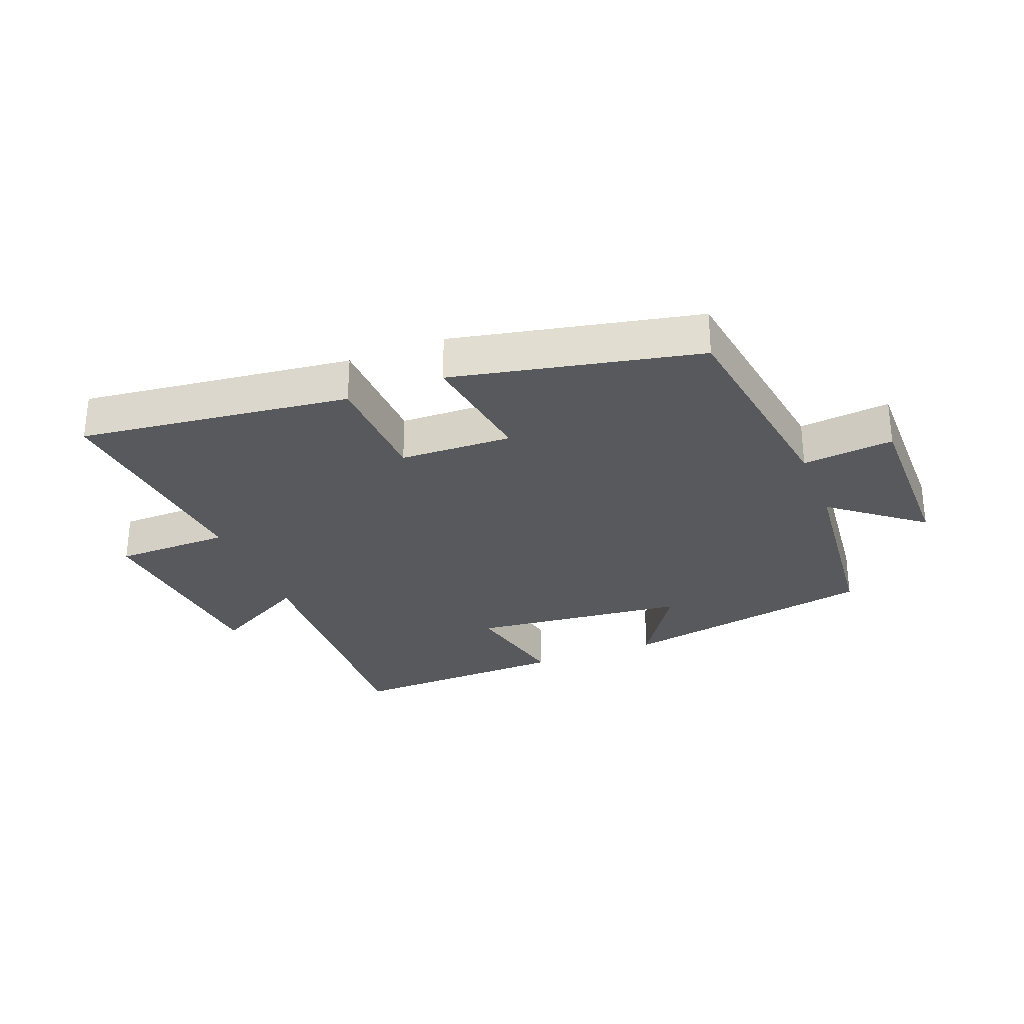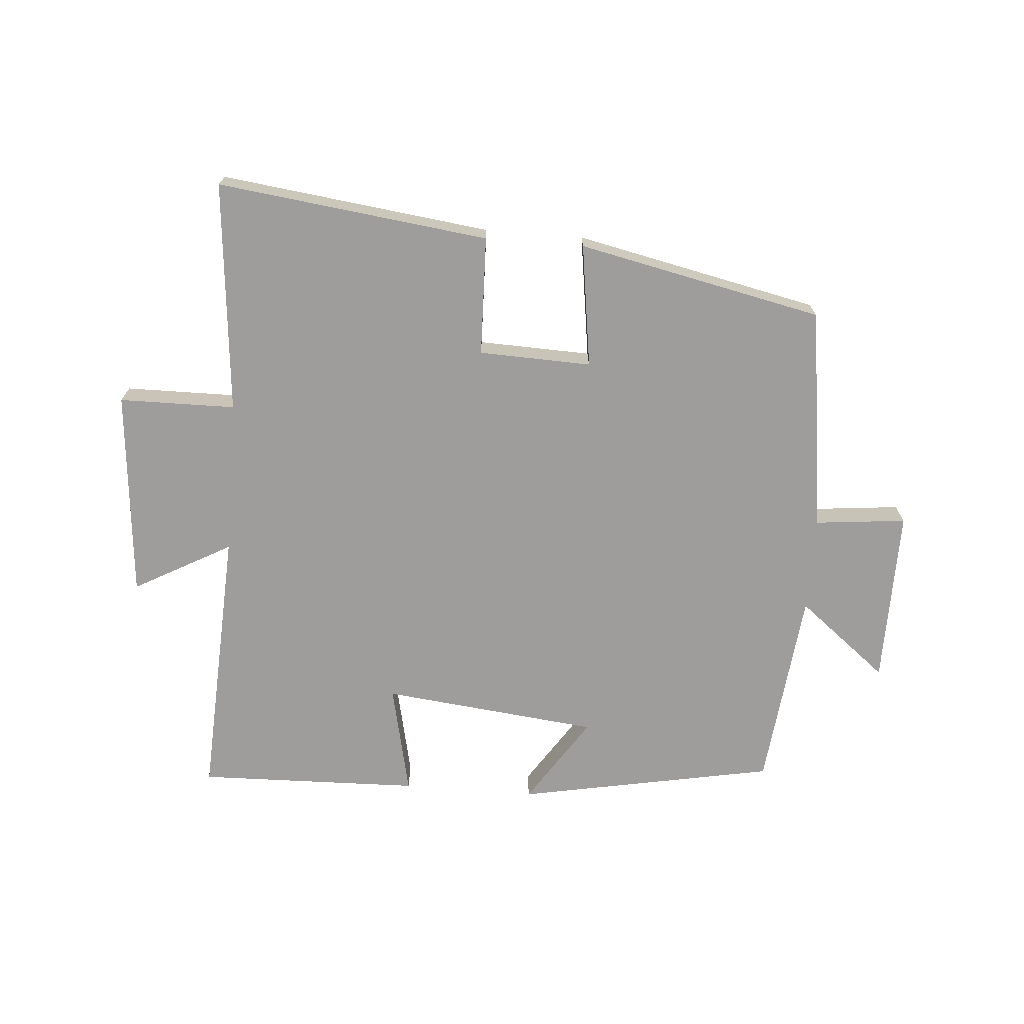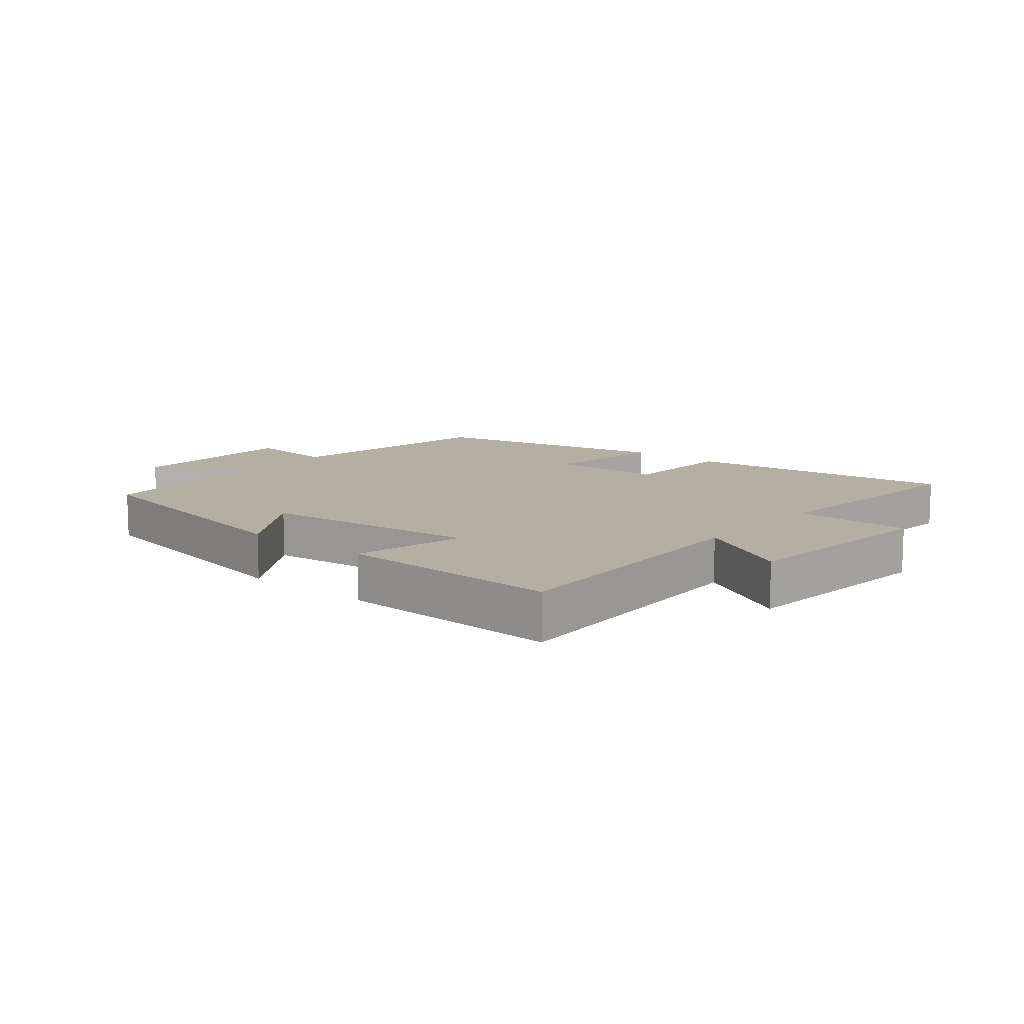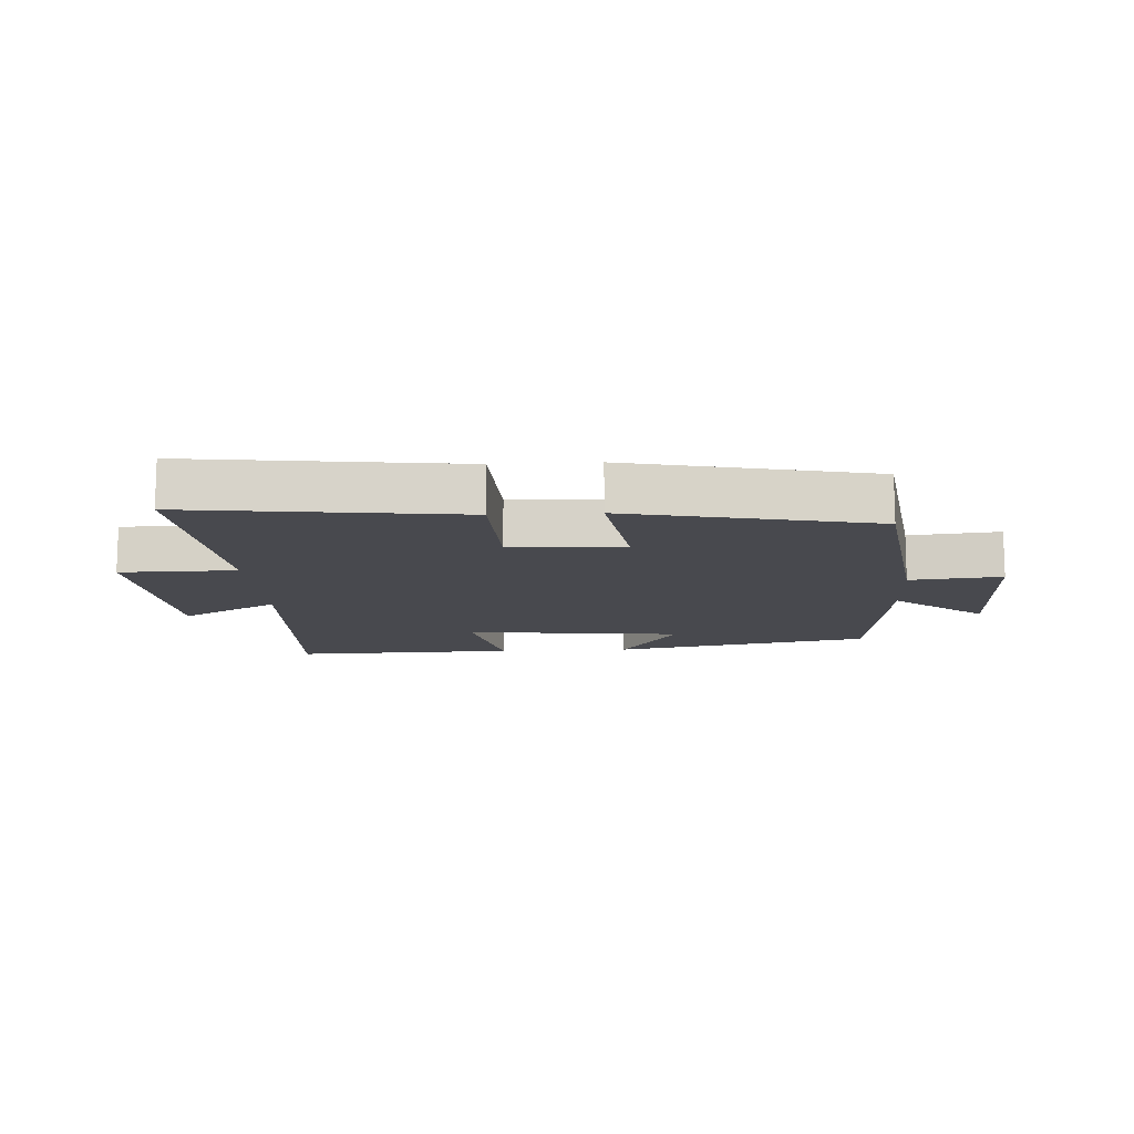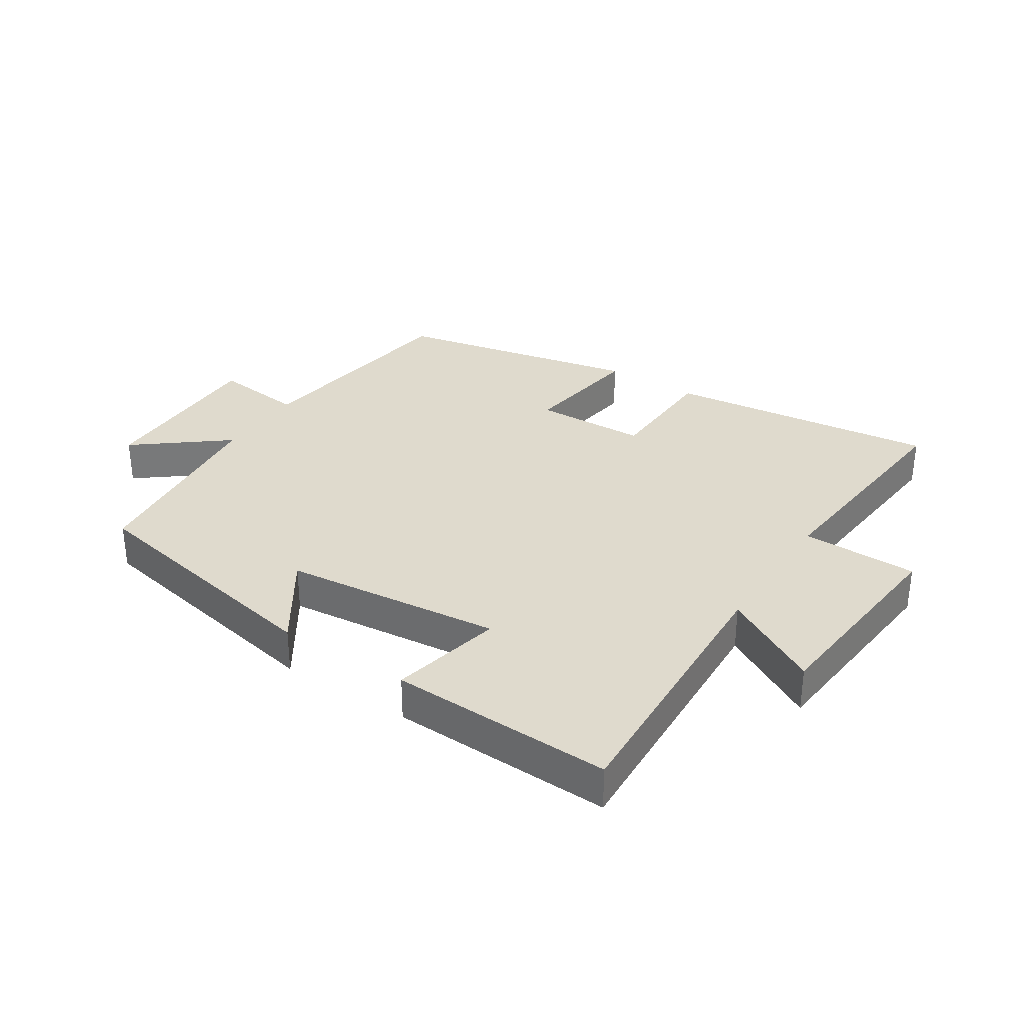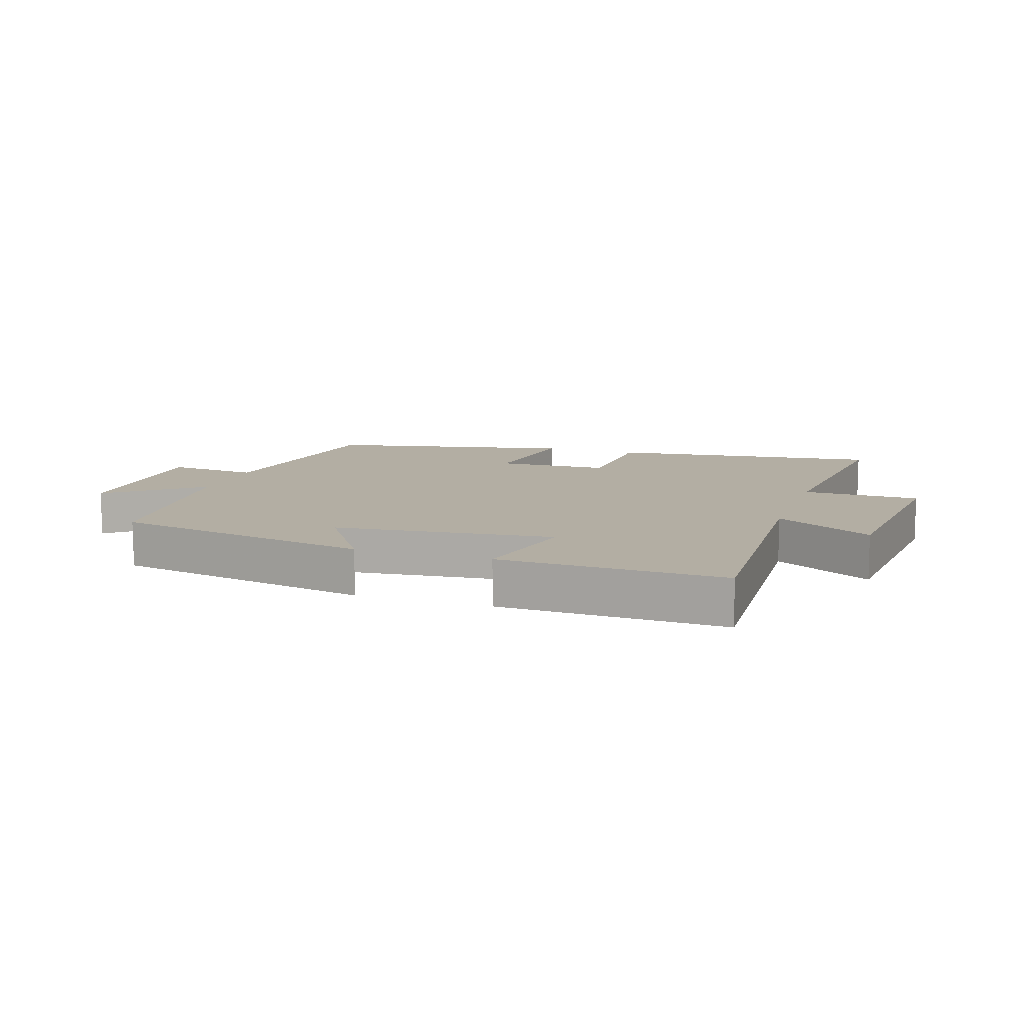
<metadata>
{"format":"obj","ext":"obj","renderer":"f3d","projection":"perspective","resolution":1024,"background":"white","views":[{"elev":-29.3,"azim":-158.4,"up":"+Y"},{"elev":-70.4,"azim":175.5,"up":"+Y"},{"elev":11.2,"azim":40.2,"up":"+Y"},{"elev":-12.7,"azim":-176.6,"up":"+Y"},{"elev":32.7,"azim":33.2,"up":"+Y"},{"elev":10.9,"azim":18.5,"up":"+Y"}]}
</metadata>
<code>
v 0.534 0.07 -0.554
v 0.1 0.07 -0.5
v 0.094 0.07 -0.309
v -0.086 0.07 -0.303
v -0.058 0.07 -0.5
v -0.45 0.07 -0.416
v -0.5 0.07 -0.056
v -0.646 0.07 -0.071
v -0.644 0.07 0.213
v -0.5 0.07 0.098
v -0.465 0.07 0.421
v -0.051 0.07 0.5
v -0.144 0.07 0.359
v 0.204 0.07 0.321
v 0.165 0.07 0.5
v 0.522 0.07 0.51
v 0.5 0.07 0.067
v 0.656 0.07 0.153
v 0.686 0.07 -0.181
v 0.5 0.07 -0.183
v 0.534 0 -0.554
v 0.1 0 -0.5
v 0.094 0 -0.309
v -0.086 0 -0.303
v -0.058 0 -0.5
v -0.45 0 -0.416
v -0.5 0 -0.056
v -0.646 0 -0.071
v -0.644 0 0.213
v -0.5 0 0.098
v -0.465 0 0.421
v -0.051 0 0.5
v -0.144 0 0.359
v 0.204 0 0.321
v 0.165 0 0.5
v 0.522 0 0.51
v 0.5 0 0.067
v 0.656 0 0.153
v 0.686 0 -0.181
v 0.5 0 -0.183
f 17 18 19 20
f 14 15 16 17
f 13 14 17 20
f 10 11 12 13
f 10 13 20 1
f 7 8 9 10
f 4 5 6 7
f 3 4 7 10
f 1 2 3
f 1 3 10
f 40 39 38 37
f 37 36 35 34
f 40 37 34 33
f 33 32 31 30
f 21 40 33 30
f 30 29 28 27
f 27 26 25 24
f 30 27 24 23
f 23 22 21
f 30 23 21
f 1 21 22 2
f 2 22 23 3
f 3 23 24 4
f 4 24 25 5
f 5 25 26 6
f 6 26 27 7
f 7 27 28 8
f 8 28 29 9
f 9 29 30 10
f 10 30 31 11
f 11 31 32 12
f 12 32 33 13
f 13 33 34 14
f 14 34 35 15
f 15 35 36 16
f 16 36 37 17
f 17 37 38 18
f 18 38 39 19
f 19 39 40 20
f 20 40 21 1

</code>
